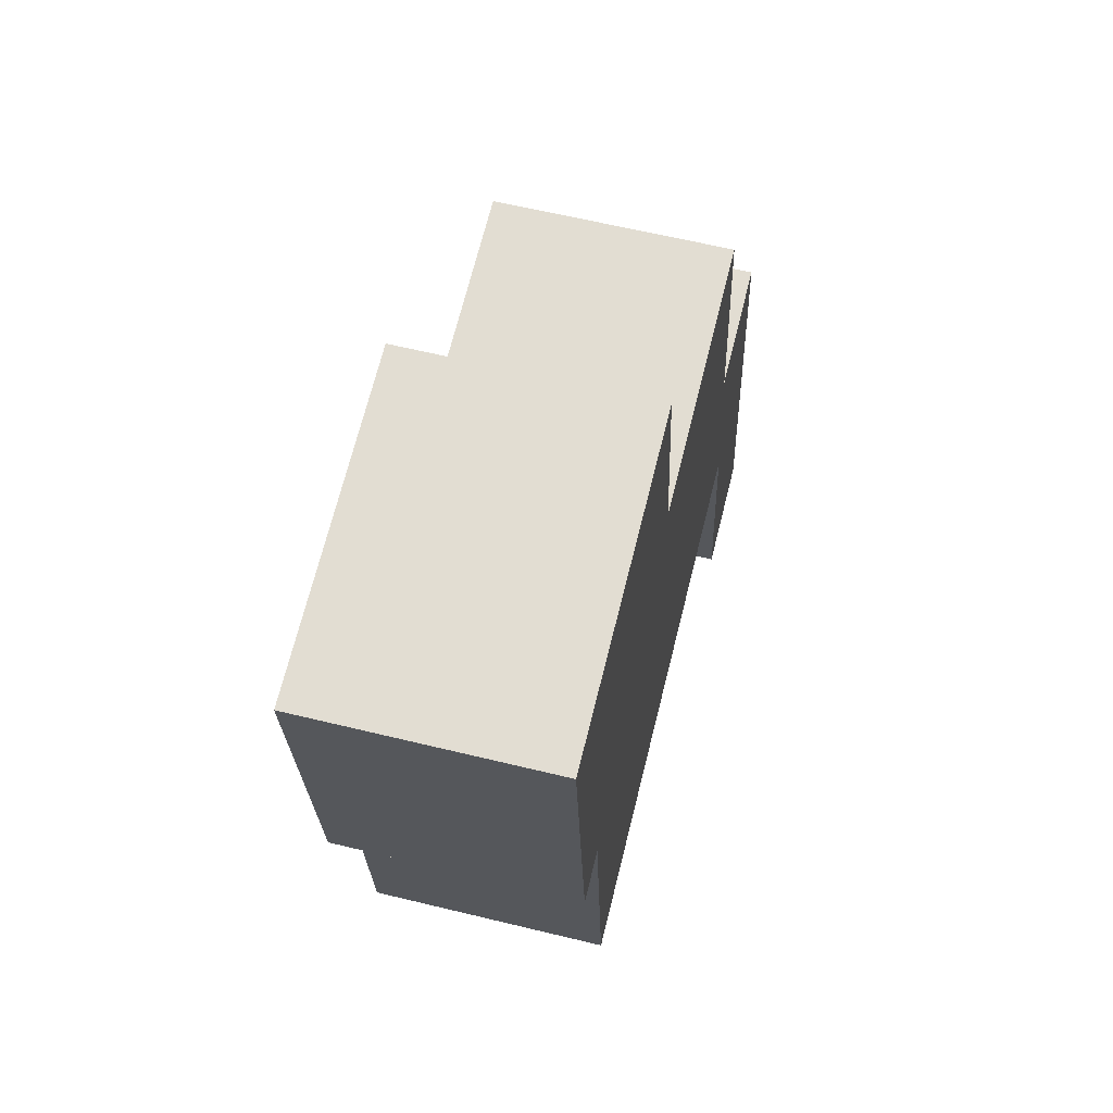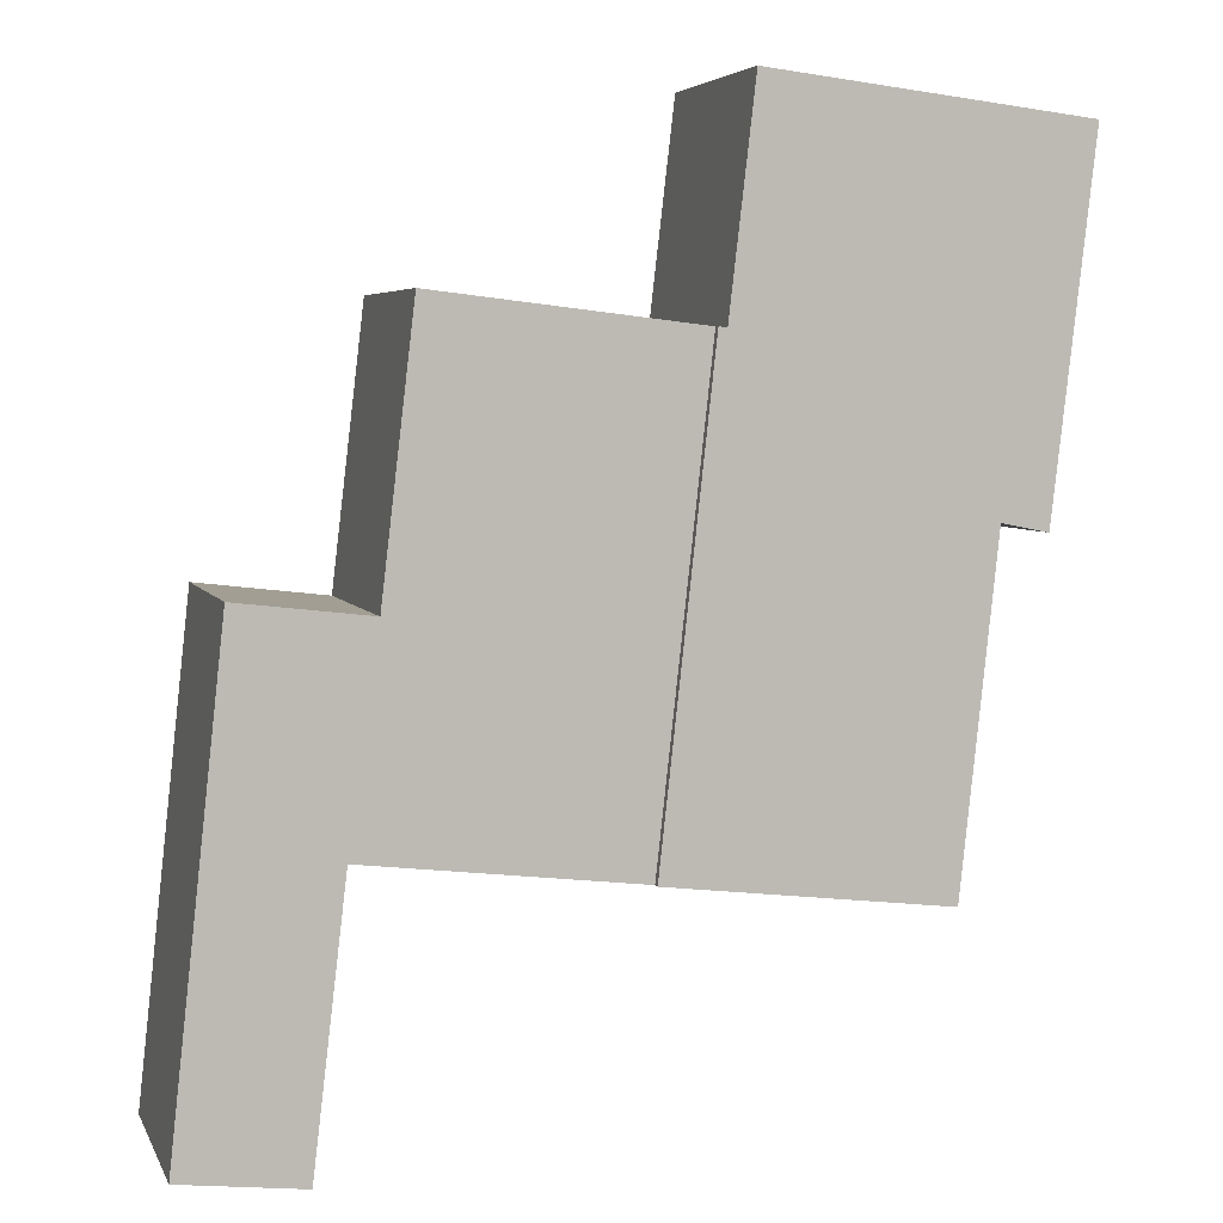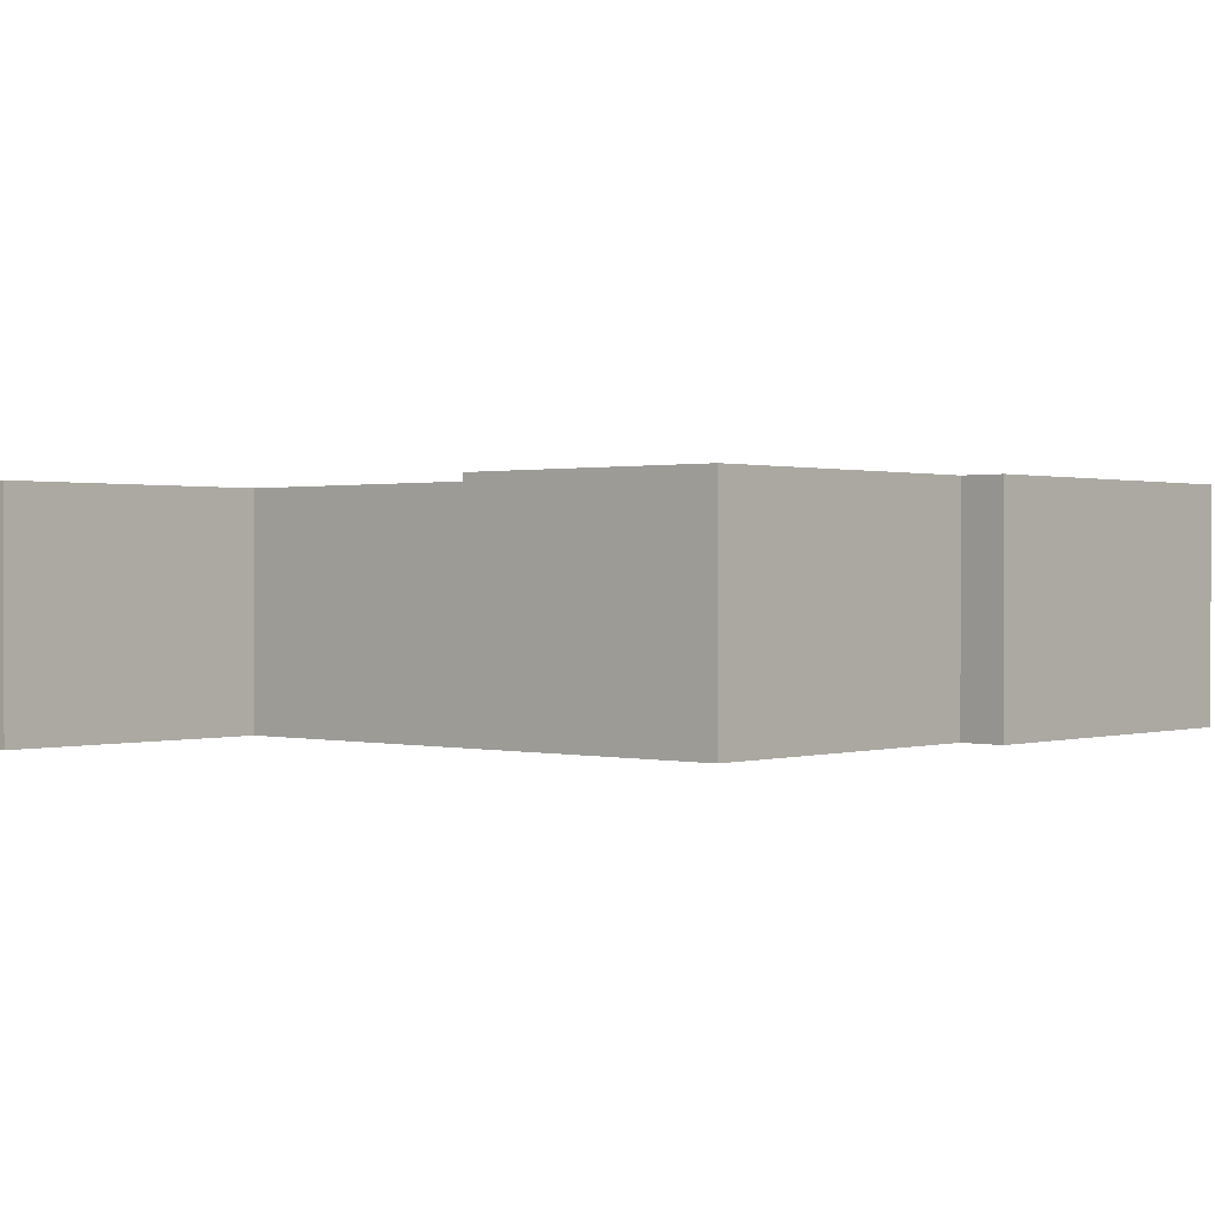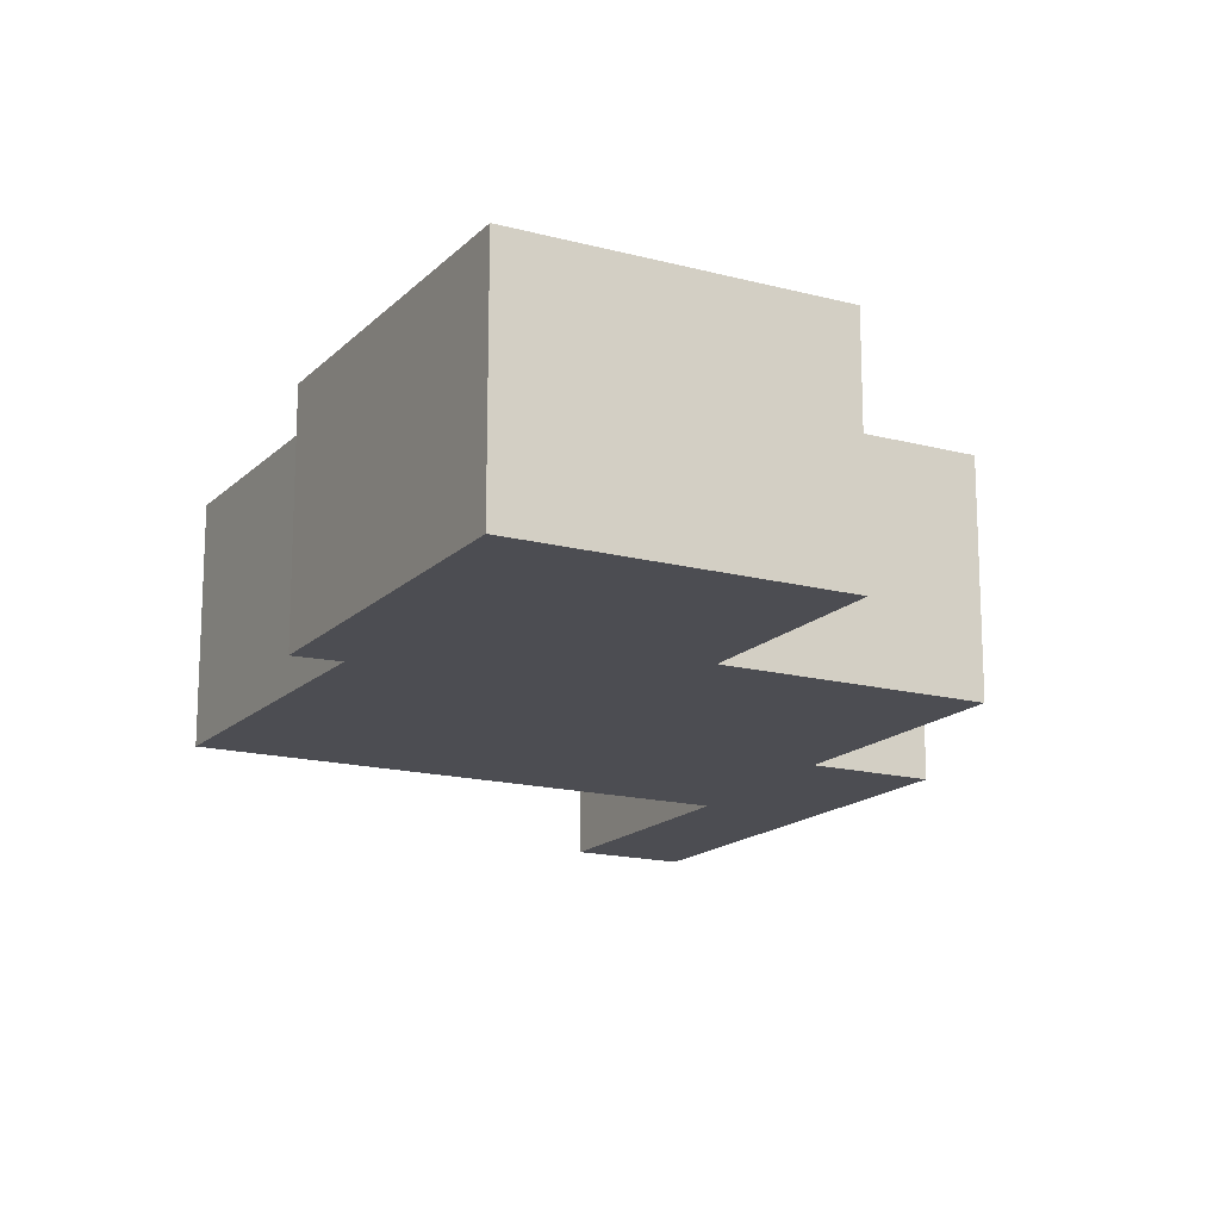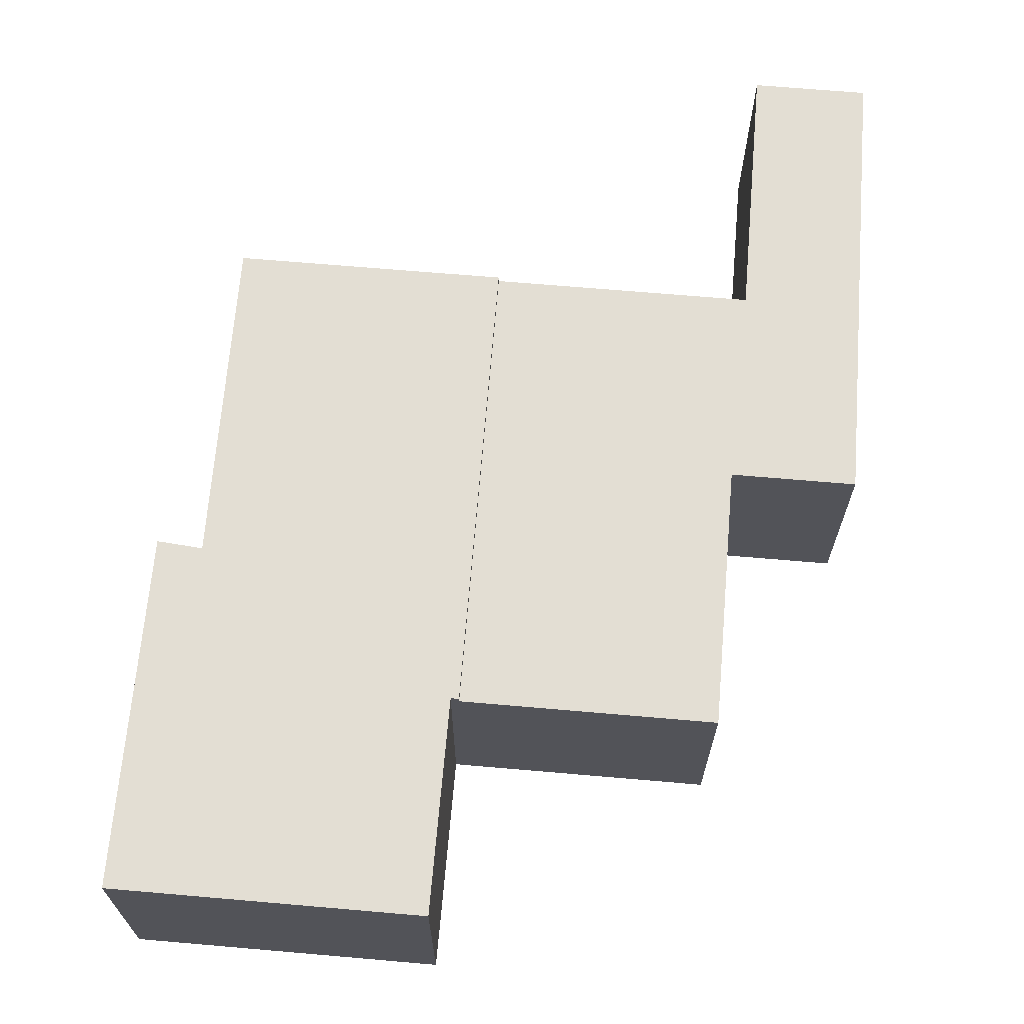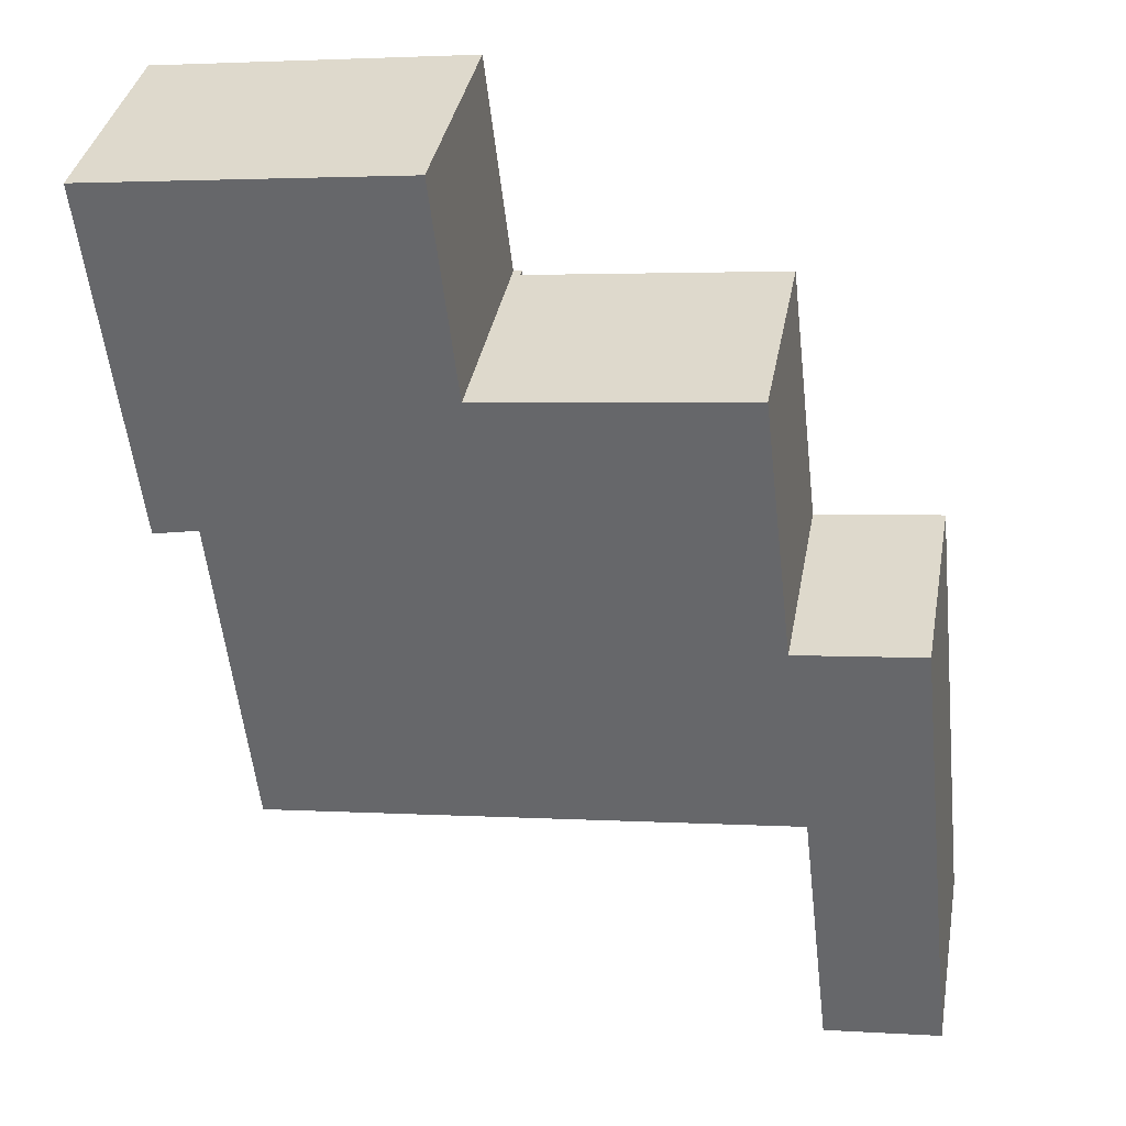
<metadata>
{"format":"obj","ext":"obj","renderer":"f3d","projection":"perspective","resolution":1024,"background":"white","views":[{"elev":61.2,"azim":-76.0,"up":"+Z"},{"elev":4.9,"azim":164.1,"up":"+Z"},{"elev":0.7,"azim":-145.2,"up":"+Y"},{"elev":-16.3,"azim":-35.2,"up":"+Y"},{"elev":67.3,"azim":-1.7,"up":"+Y"},{"elev":36.3,"azim":10.2,"up":"+Z"}]}
</metadata>
<code>
v  0 3.43 2.1e-16
v  1.296 3.43 -5.148
v  0.619 3.43 -5.283
v  5.888 3.43 -9.635
v  1.833 3.43 -10.11
v  4.992 3.43 -2.672
v  4.616 3.43 0.54
v  5.113 3.43 -2.658
v  4.992 1.636e-16 -2.672
v  5.113 1.628e-16 -2.658
v  0 0 0
v  4.616 -3.307e-17 0.54
v  5.888 5.9e-16 -9.635
v  1.833 6.19e-16 -10.11
v  1.296 3.152e-16 -5.148
v  0.619 3.235e-16 -5.283
v  5.113 3.316 -2.658
v  9.788 3.316 -9.178
v  5.888 3.316 -9.635
v  9.8 3.316 -9.277
v  12 3.316 -12.97
v  10.26 3.316 -13.18
v  11.58 3.316 -9.069
v  9.363 3.316 -6.17
v  8.9 3.316 -2.215
v  11.24 3.316 -5.95
v  12 7.944e-16 -12.97
v  11.58 5.553e-16 -9.069
v  11.24 3.643e-16 -5.95
v  8.9 1.356e-16 -2.215
v  9.363 3.778e-16 -6.17
v  10.26 8.069e-16 -13.18
v  9.788 5.62e-16 -9.178
v  9.8 5.681e-16 -9.277
g defaultobject
f 1 2 3
f 2 4 5
f 4 2 1
f 4 1 6
f 6 1 7
f 8 4 6
f 9 8 6
f 8 9 10
f 11 7 1
f 7 11 12
f 10 4 8
f 4 10 13
f 12 6 7
f 6 12 9
f 13 5 4
f 5 13 14
f 15 3 2
f 3 15 16
f 14 2 5
f 2 14 15
f 16 1 3
f 1 16 11
f 16 15 11
f 11 9 12
f 9 11 13
f 13 11 15
f 13 15 14
f 13 10 9
f 17 18 19
f 20 21 22
f 21 20 23
f 23 20 18
f 23 18 17
f 23 17 24
f 24 17 25
f 26 23 24
f 23 27 21
f 27 23 28
f 28 23 26
f 28 26 29
f 30 24 25
f 24 30 31
f 27 22 21
f 22 27 32
f 33 19 18
f 19 33 13
f 32 20 22
f 20 32 34
f 20 34 18
f 18 34 33
f 13 17 19
f 17 13 10
f 10 25 17
f 25 10 30
f 31 26 24
f 26 31 29
f 13 30 10
f 30 13 31
f 31 13 29
f 29 13 33
f 29 33 28
f 28 33 34
f 28 34 32
f 28 32 27

</code>
